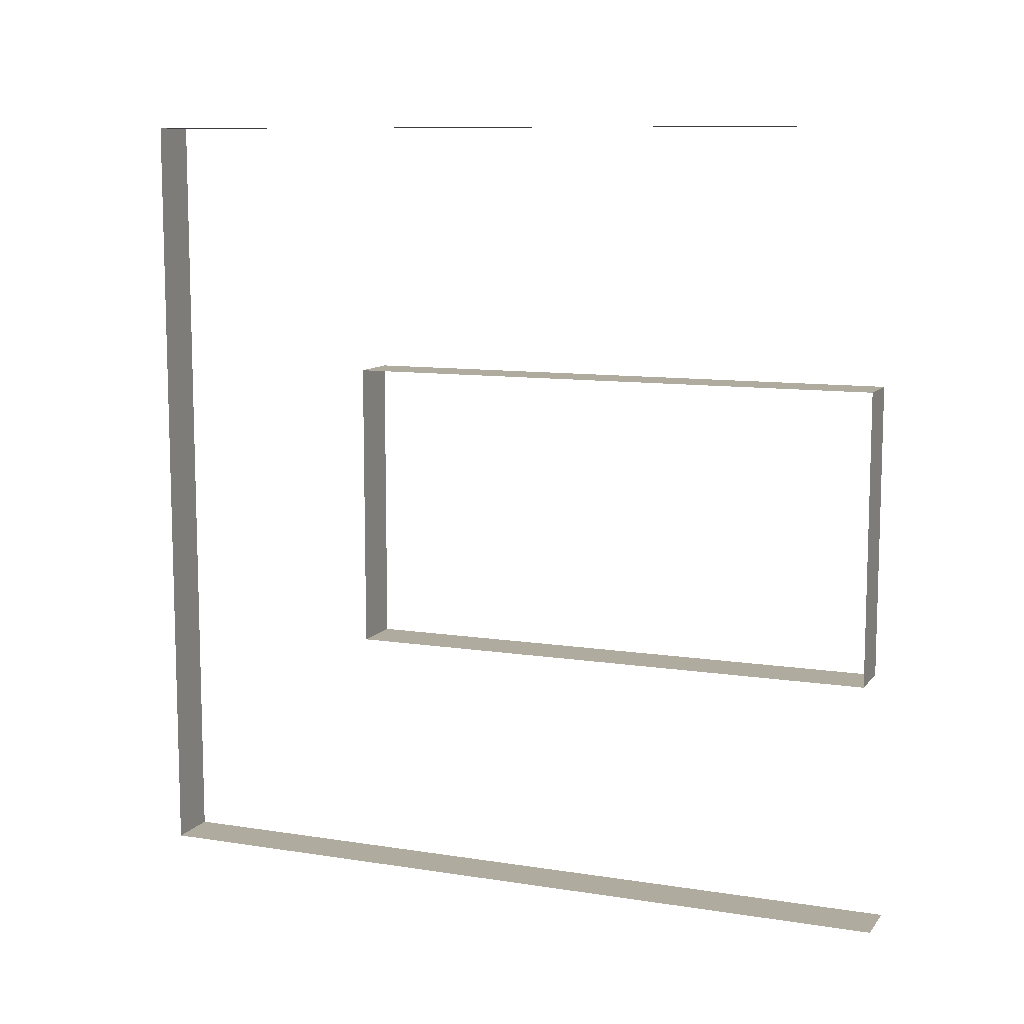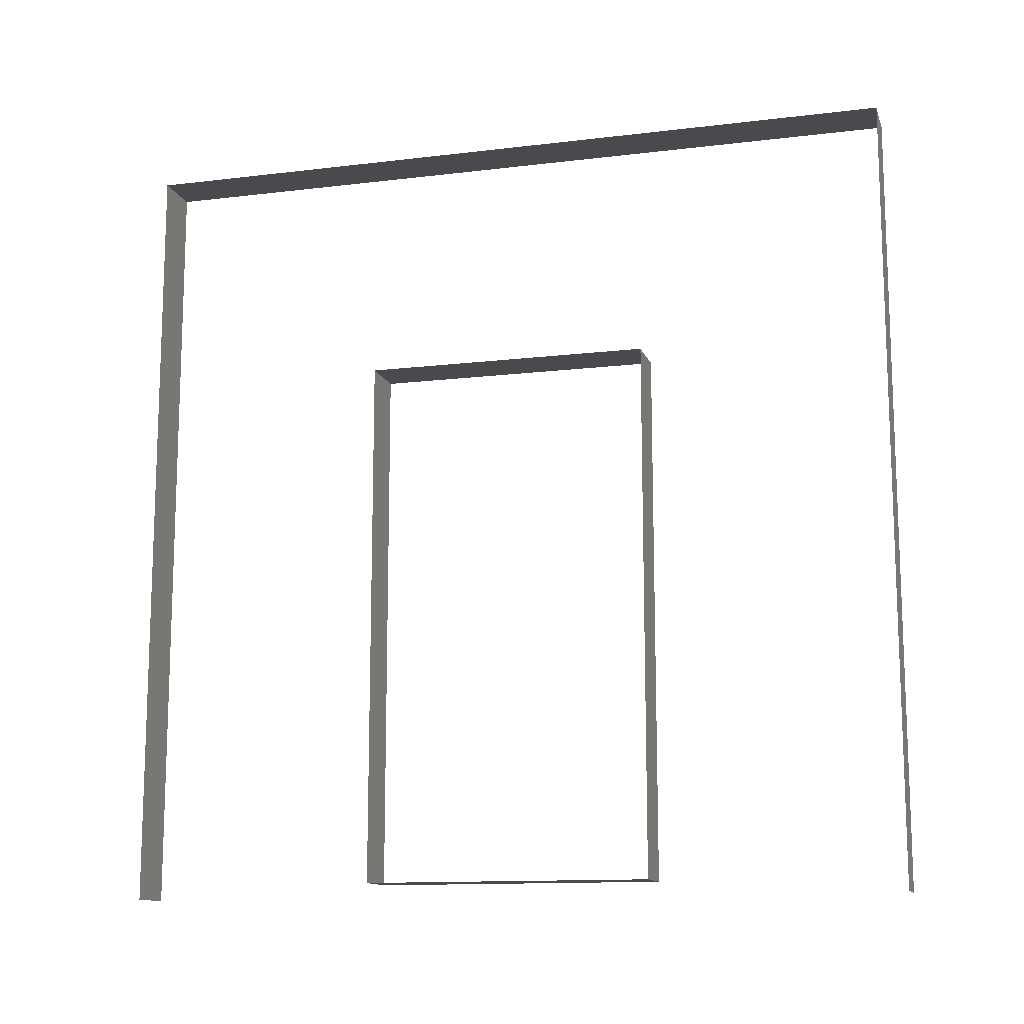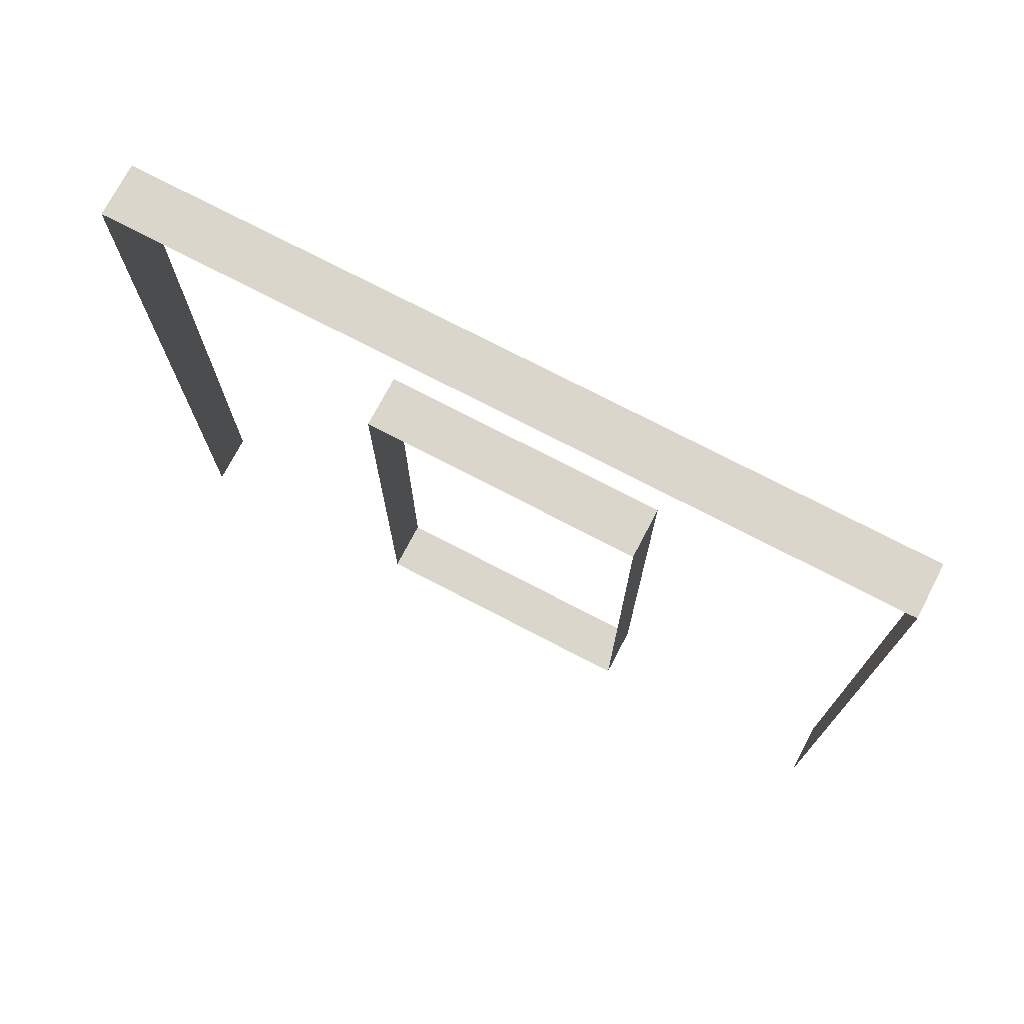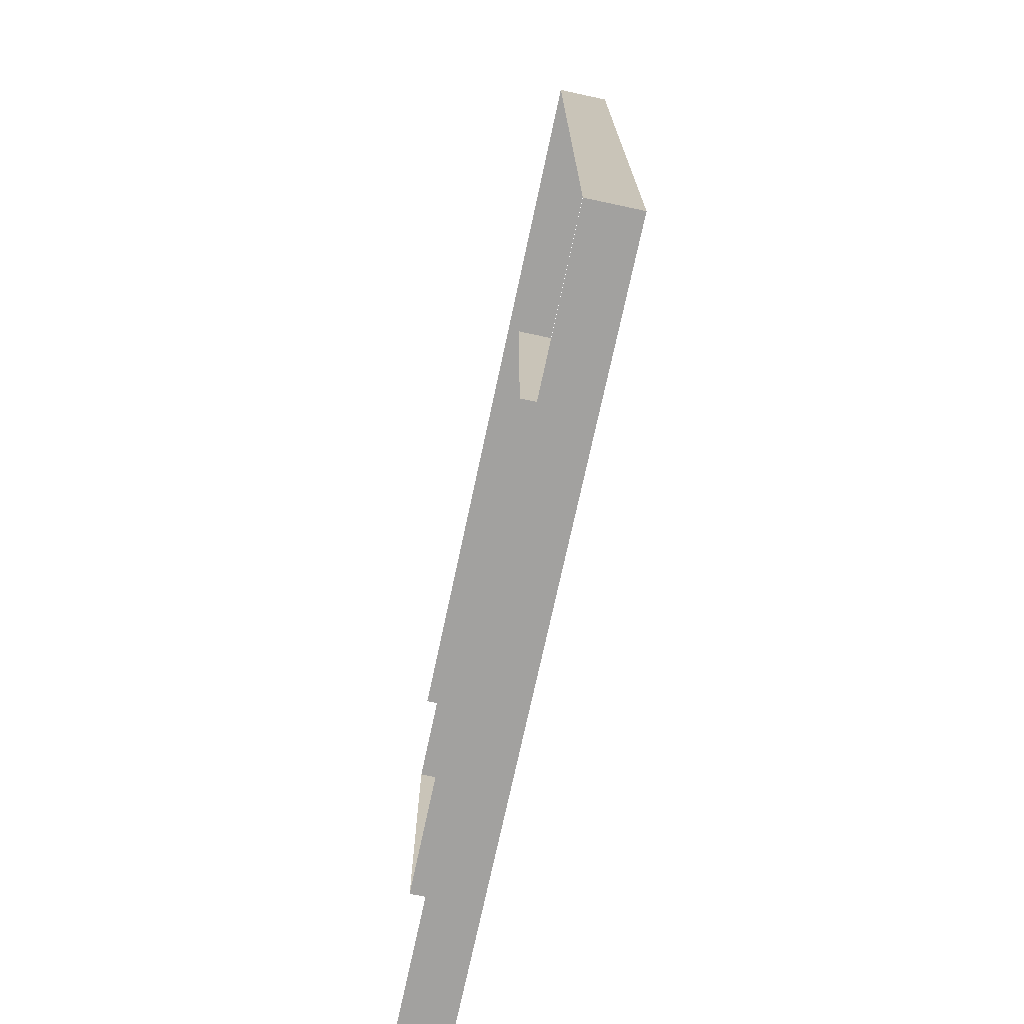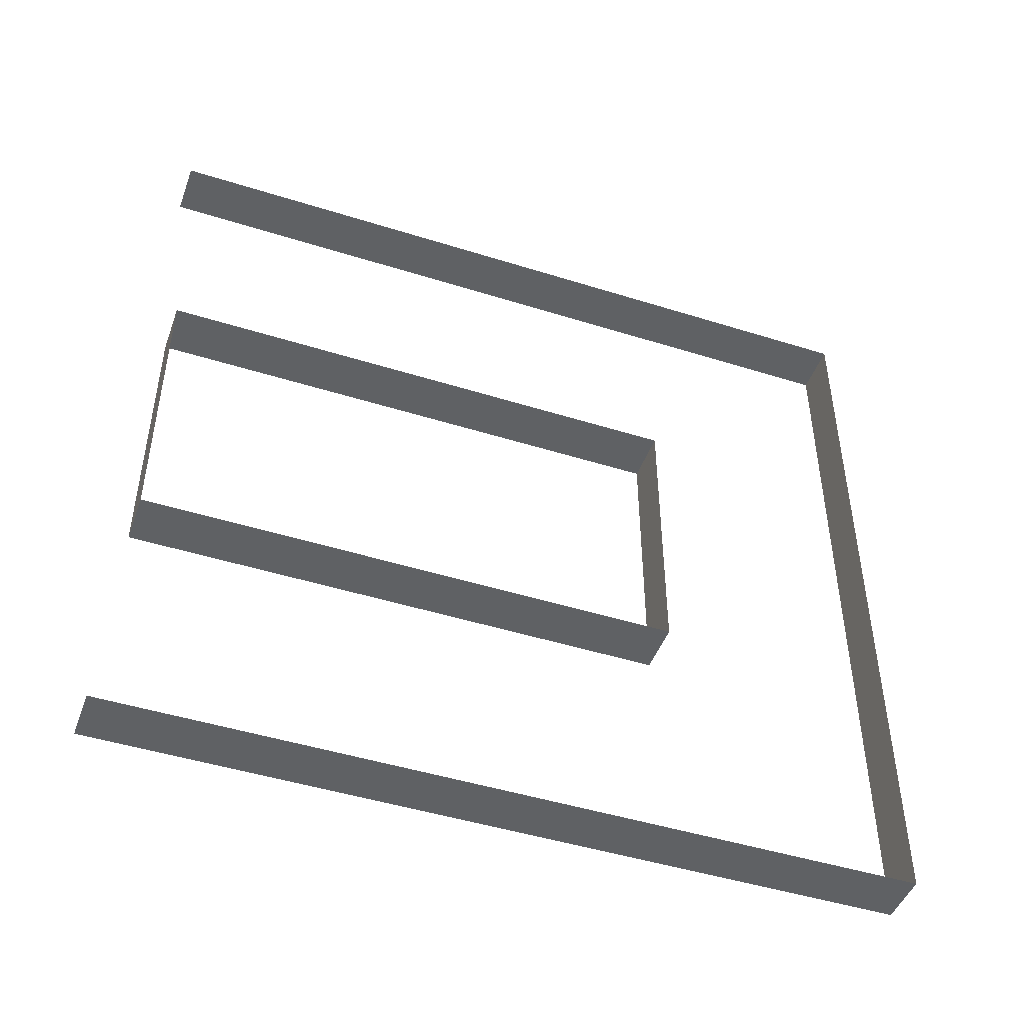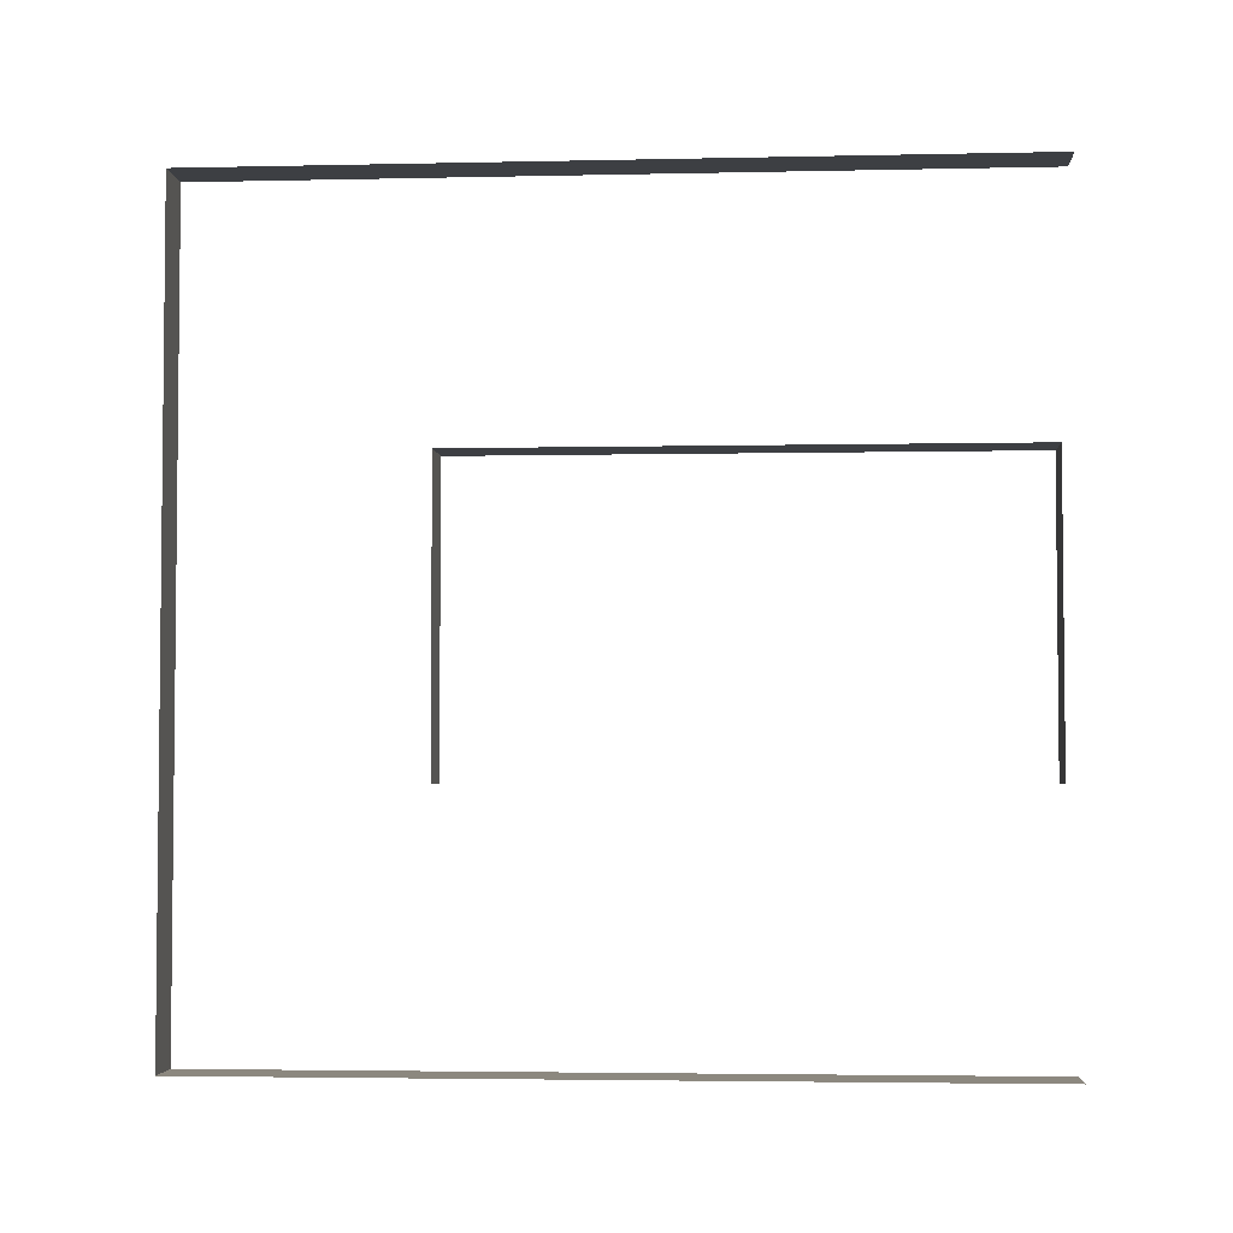
<metadata>
{"format":"obj","ext":"obj","renderer":"f3d","projection":"perspective","resolution":1024,"background":"white","views":[{"elev":10.0,"azim":-68.0,"up":"+Z"},{"elev":-12.8,"azim":-74.4,"up":"+Y"},{"elev":73.9,"azim":117.6,"up":"+Y"},{"elev":-72.3,"azim":167.9,"up":"+Z"},{"elev":-46.6,"azim":70.3,"up":"+Z"},{"elev":-3.7,"azim":-85.8,"up":"+Z"}]}
</metadata>
<code>
v 1.079e-05 3 -8.752e-06
v -0.2 3 3
v -0.2 3 -5.496e-06
v 1.126e-05 3 3
v -0.2 -5.394e-07 3
v 1.126e-05 3 3
v 1.126e-05 -5.394e-07 3
v -0.2 3 3
v -0.2 -1.421e-07 -1.185e-05
v 1.079e-05 3 -8.752e-06
v -0.2 3 -5.496e-06
v 1.079e-05 -1.421e-07 -8.752e-06
v 1.013e-05 2.1 0.95
v -0.2 0.0525 0.95
v -0.2 2.1 0.95
v 1.013e-05 0.0525 0.95
v 1.029e-05 0.0525 2.05
v -0.2 2.1 2.05
v -0.2 0.0525 2.05
v 1.029e-05 2.1 2.05
v 1.029e-05 2.1 2.05
v -0.2 2.1 0.95
v -0.2 2.1 2.05
v 1.013e-05 2.1 0.95
v 1.013e-05 0.0525 0.95
v -0.2 0.0525 2.05
v -0.2 0.0525 0.95
v 1.029e-05 0.0525 2.05
g wall01_door1m_3_8919_921
f 1 3 2
f 2 4 1
f 5 7 6
f 6 8 5
f 9 11 10
f 10 12 9
f 13 15 14
f 14 16 13
f 17 19 18
f 18 20 17
f 21 23 22
f 22 24 21
f 25 27 26
f 26 28 25

</code>
